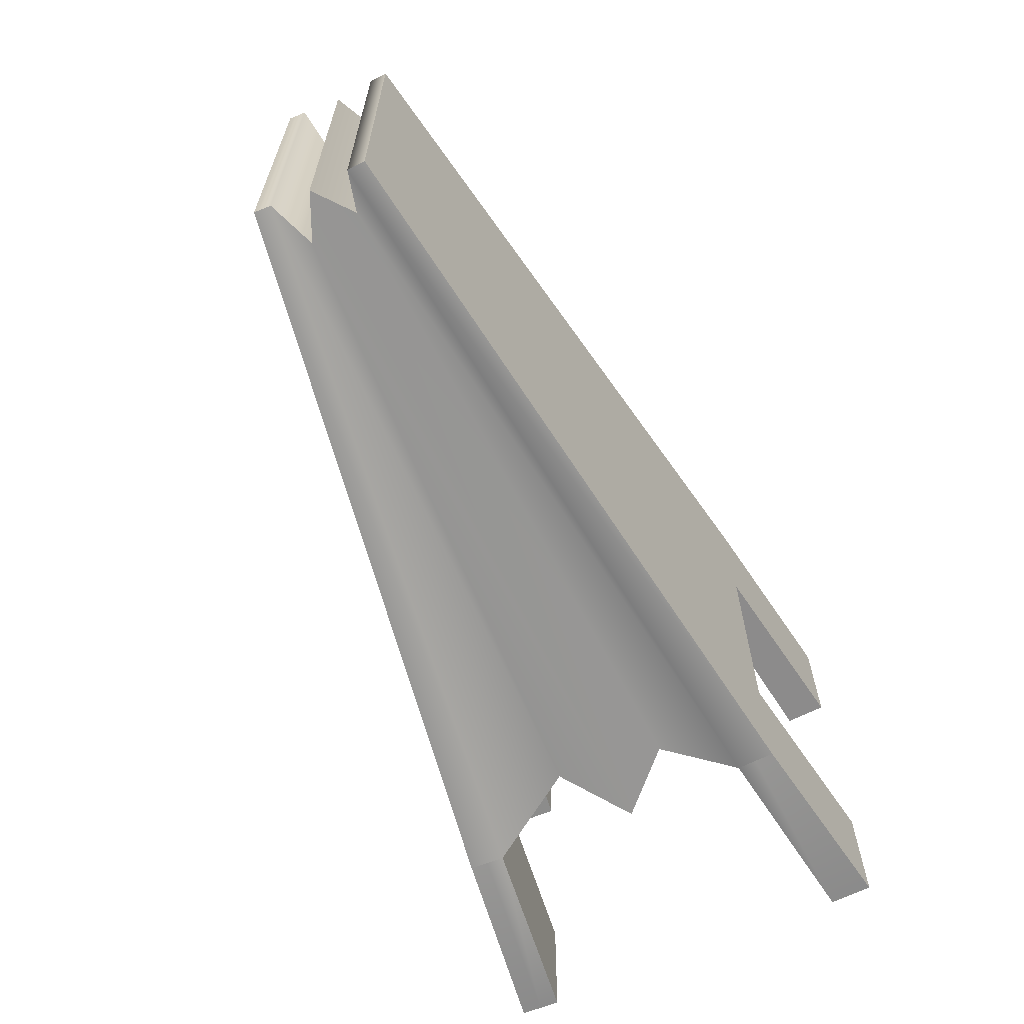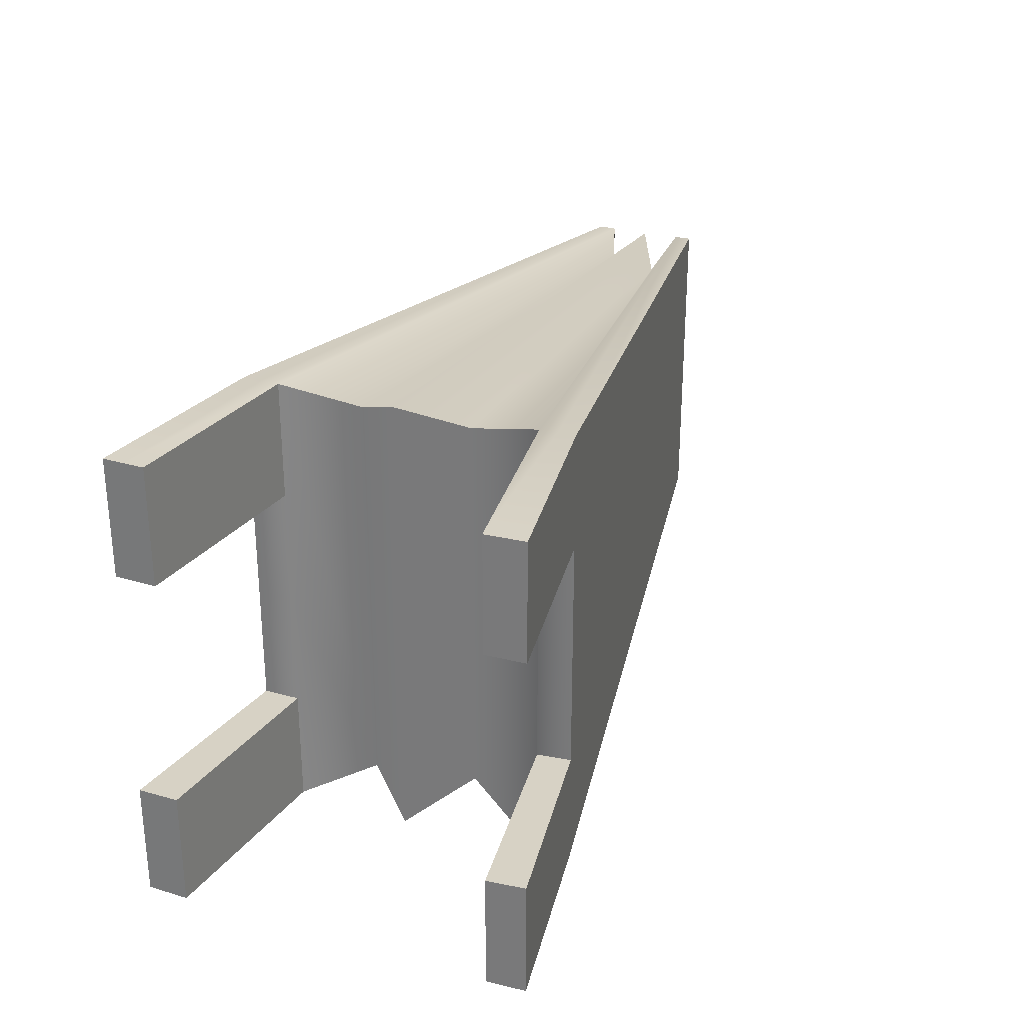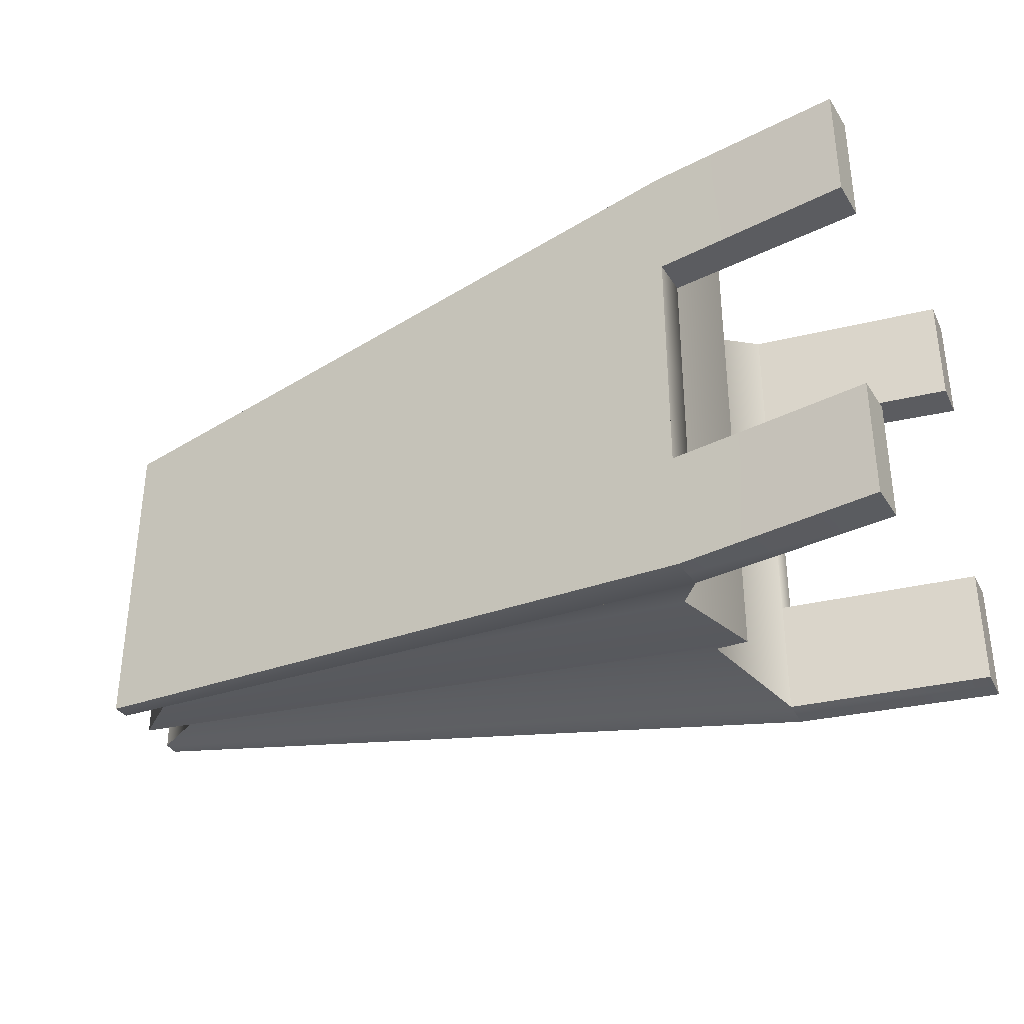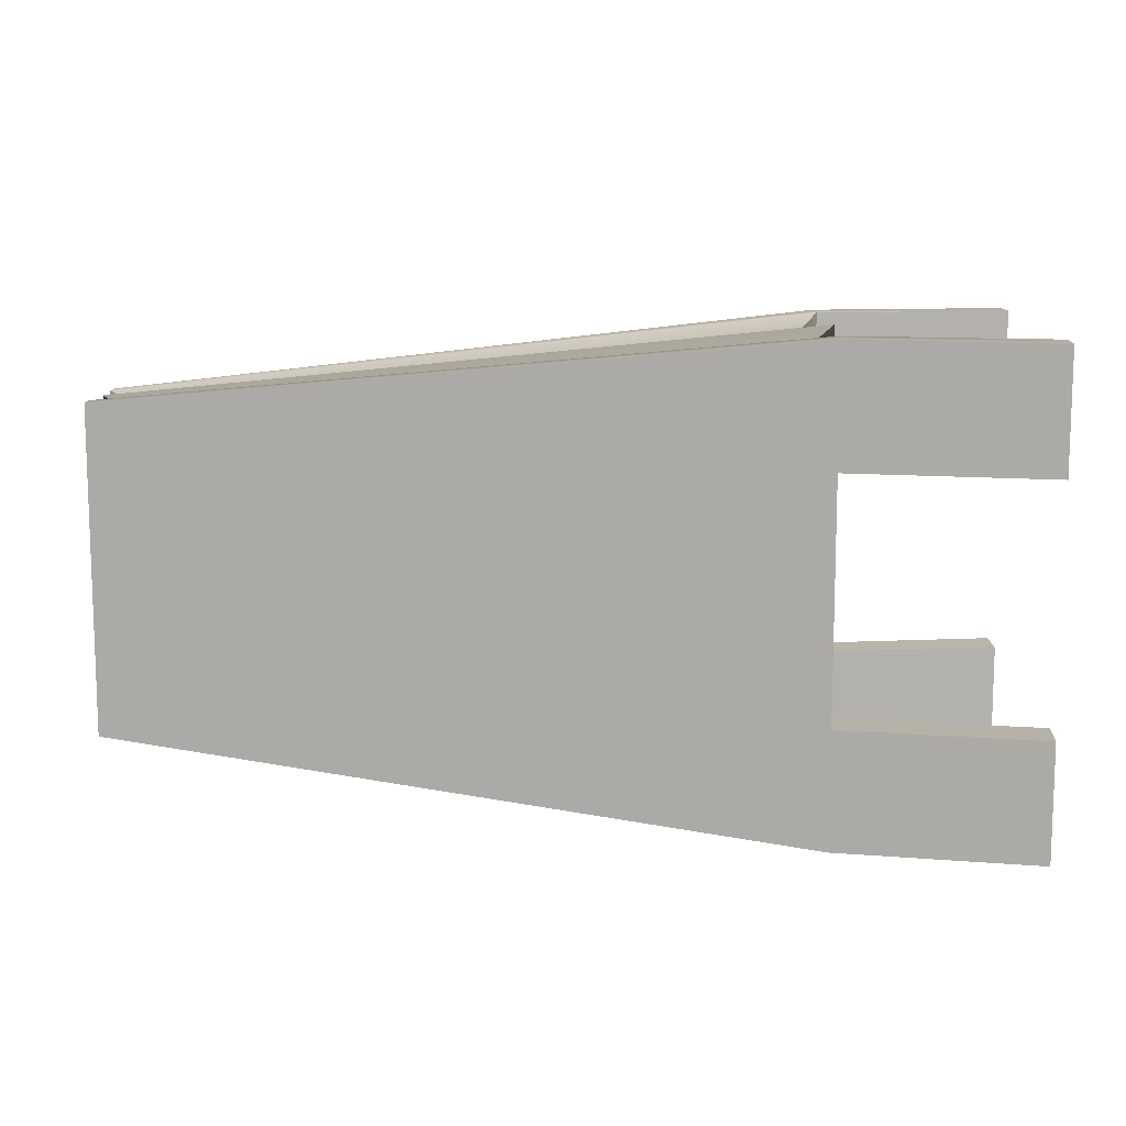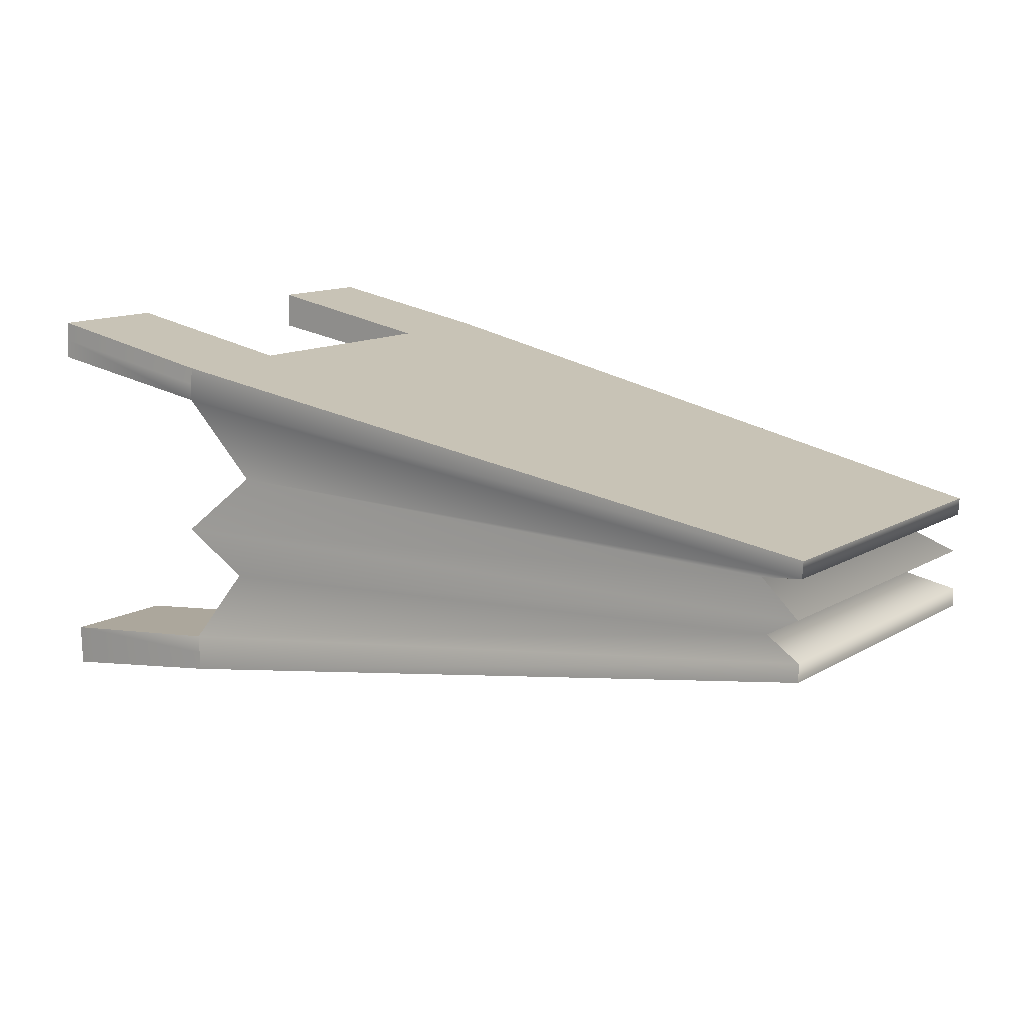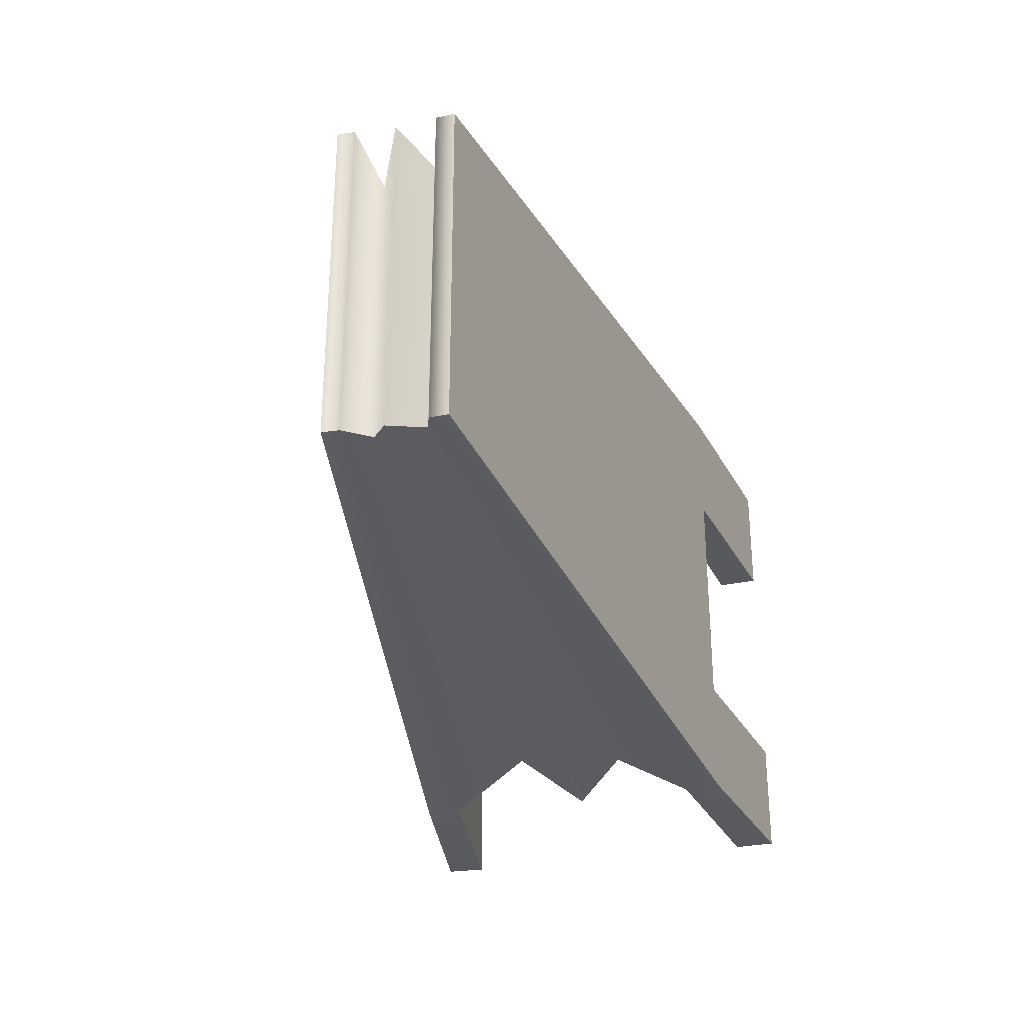
<metadata>
{"format":"obj","ext":"obj","renderer":"f3d","projection":"perspective","resolution":1024,"background":"white","views":[{"elev":-63.7,"azim":-64.5,"up":"+Z"},{"elev":28.3,"azim":112.5,"up":"+Z"},{"elev":-34.1,"azim":26.6,"up":"+Z"},{"elev":11.2,"azim":2.8,"up":"+Z"},{"elev":12.8,"azim":-142.7,"up":"+Y"},{"elev":-29.7,"azim":-74.9,"up":"+Z"}]}
</metadata>
<code>
g default
v 1.123 0.6867 -8.93
v 1.123 0.6867 -7.256
v 1.118 1.268 -8.93
v 1.118 1.268 -7.256
v 4.699 1.874 -9.298
v 4.699 1.874 -6.888
v 4.717 0.1615 -9.298
v 4.717 0.1615 -6.888
v 4.71 1.697 -6.888
v 4.71 1.697 -9.298
v 1.123 1.182 -8.93
v 1.123 1.182 -7.256
v 4.724 0.3507 -6.888
v 4.724 0.3507 -9.298
v 1.126 0.7786 -8.93
v 1.126 0.7786 -7.256
v 4.482 1.255 -7.065
v 4.482 1.255 -9.121
v 1.402 1.123 -8.807
v 1.402 1.123 -7.379
v 4.747 0.967 -6.888
v 4.747 0.967 -9.298
v 1.137 0.9828 -8.93
v 1.137 0.9828 -7.256
v 4.531 0.7031 -7.033
v 4.531 0.7031 -9.154
v 1.353 0.8547 -8.83
v 1.353 0.8547 -7.357
v 4.699 1.874 -8.093
v 4.705 1.785 -6.888
v 4.71 1.697 -8.093
v 4.705 1.785 -9.298
v 4.724 0.3507 -8.093
v 4.72 0.2561 -6.888
v 4.717 0.1615 -8.093
v 4.72 0.2561 -9.298
v 4.699 1.874 -7.481
v 4.71 1.697 -7.477
v 4.699 1.874 -8.691
v 4.71 1.697 -8.698
v 4.724 0.3507 -7.495
v 4.717 0.1615 -7.494
v 4.724 0.3507 -8.696
v 4.717 0.1615 -8.701
v 5.708 2.044 -9.298
v 5.713 1.945 -9.298
v 5.708 2.044 -8.691
v 5.718 1.846 -8.698
v 5.718 1.846 -9.298
v 5.733 0.2263 -8.696
v 5.726 0.01362 -8.701
v 5.726 0.01362 -9.298
v 5.73 0.12 -9.298
v 5.733 0.2263 -9.298
v 5.708 2.044 -7.481
v 5.718 1.846 -7.477
v 5.708 2.044 -6.888
v 5.713 1.945 -6.888
v 5.718 1.846 -6.888
v 5.733 0.2263 -7.495
v 5.726 0.01362 -7.494
v 5.733 0.2263 -6.888
v 5.73 0.12 -6.888
v 5.726 0.01362 -6.888
g Bellow
f 11 12 4 3
f 3 4 6 37 29 39 5
f 46 45 47 48 49
f 7 44 35 42 8 2 1
f 12 9 30 6 4
f 10 11 3 5 32
f 10 40 31 38 9 17 18
f 18 19 11 10
f 19 20 12 11
f 20 17 9 12
f 7 1 15 14 36
f 1 2 16 15
f 2 8 34 13 16
f 18 17 21 22
f 22 23 19 18
f 23 24 20 19
f 24 21 17 20
f 22 21 25 26
f 26 27 23 22
f 27 28 24 23
f 28 25 21 24
f 26 25 13 41 33 43 14
f 14 15 27 26
f 15 16 28 27
f 16 13 25 28
f 50 51 52 53 54
f 56 55 57 58 59
f 40 39 29 37 38 31
f 61 60 62 63 64
f 35 44 43 33 41 42
f 32 5 45 46
f 5 39 47 45
f 39 40 48 47
f 40 10 49 48
f 10 32 46 49
f 43 44 51 50
f 44 7 52 51
f 7 36 53 52
f 36 14 54 53
f 14 43 50 54
f 38 37 55 56
f 37 6 57 55
f 6 30 58 57
f 30 9 59 58
f 9 38 56 59
f 42 41 60 61
f 41 13 62 60
f 13 34 63 62
f 34 8 64 63
f 8 42 61 64

</code>
